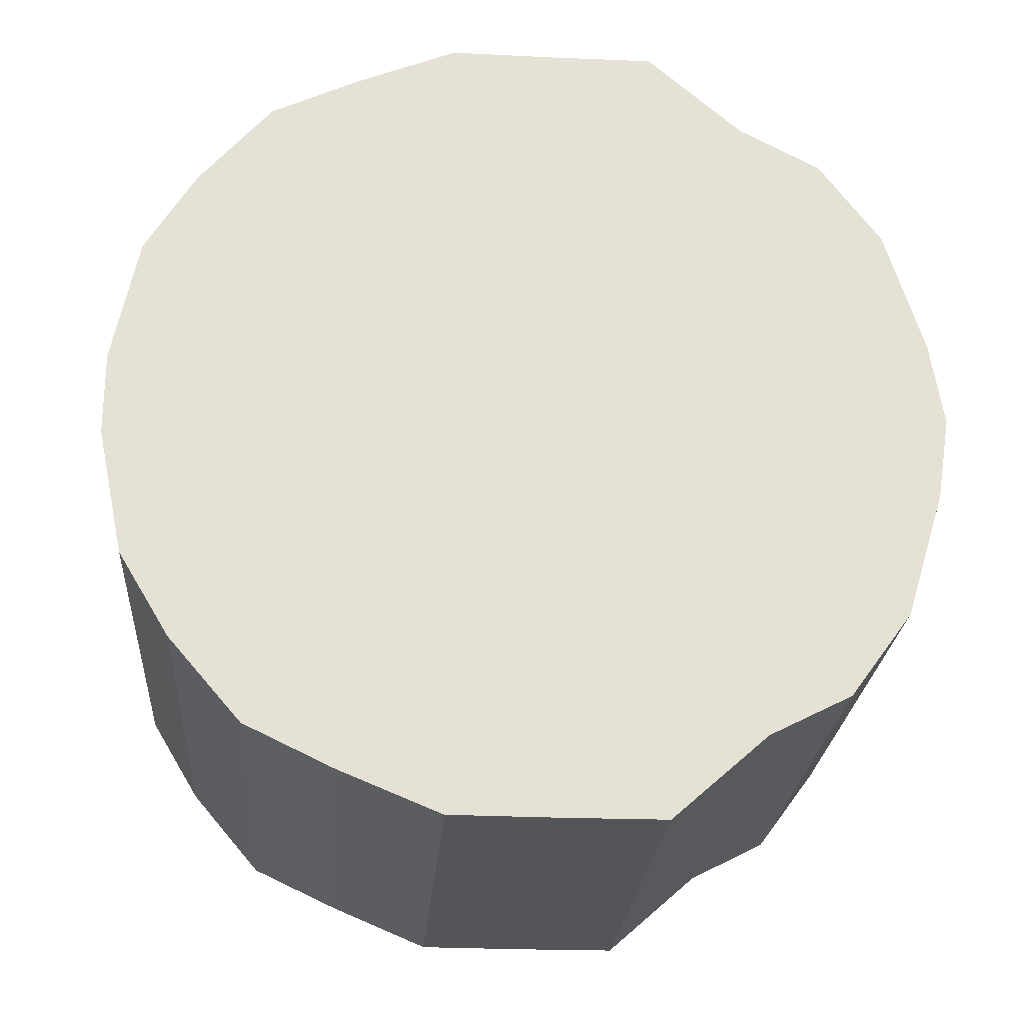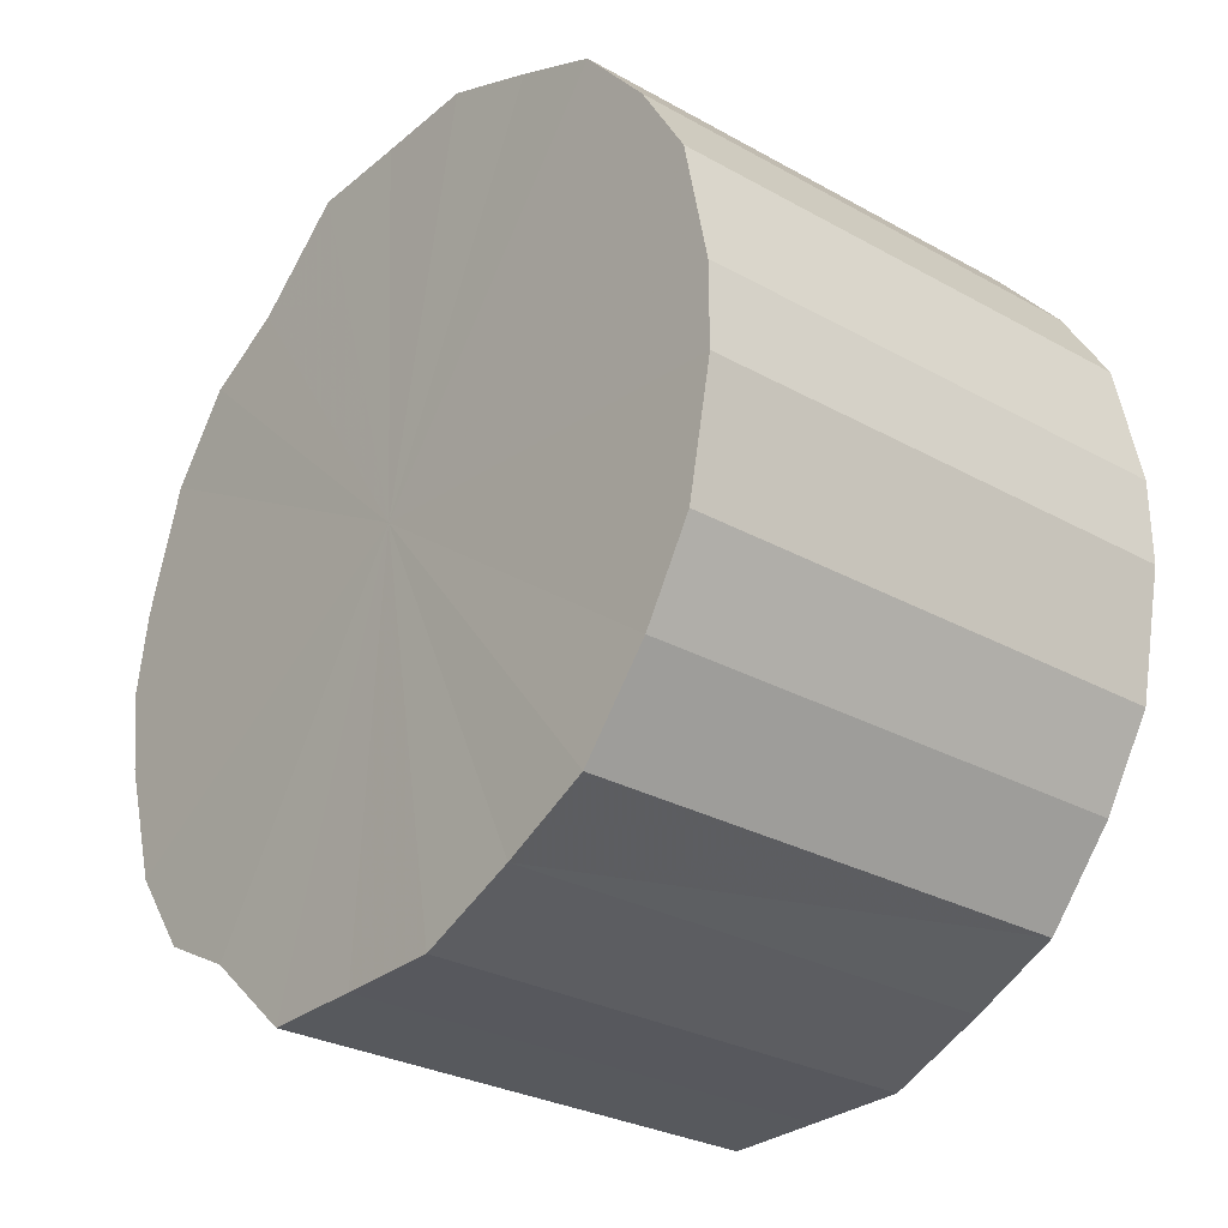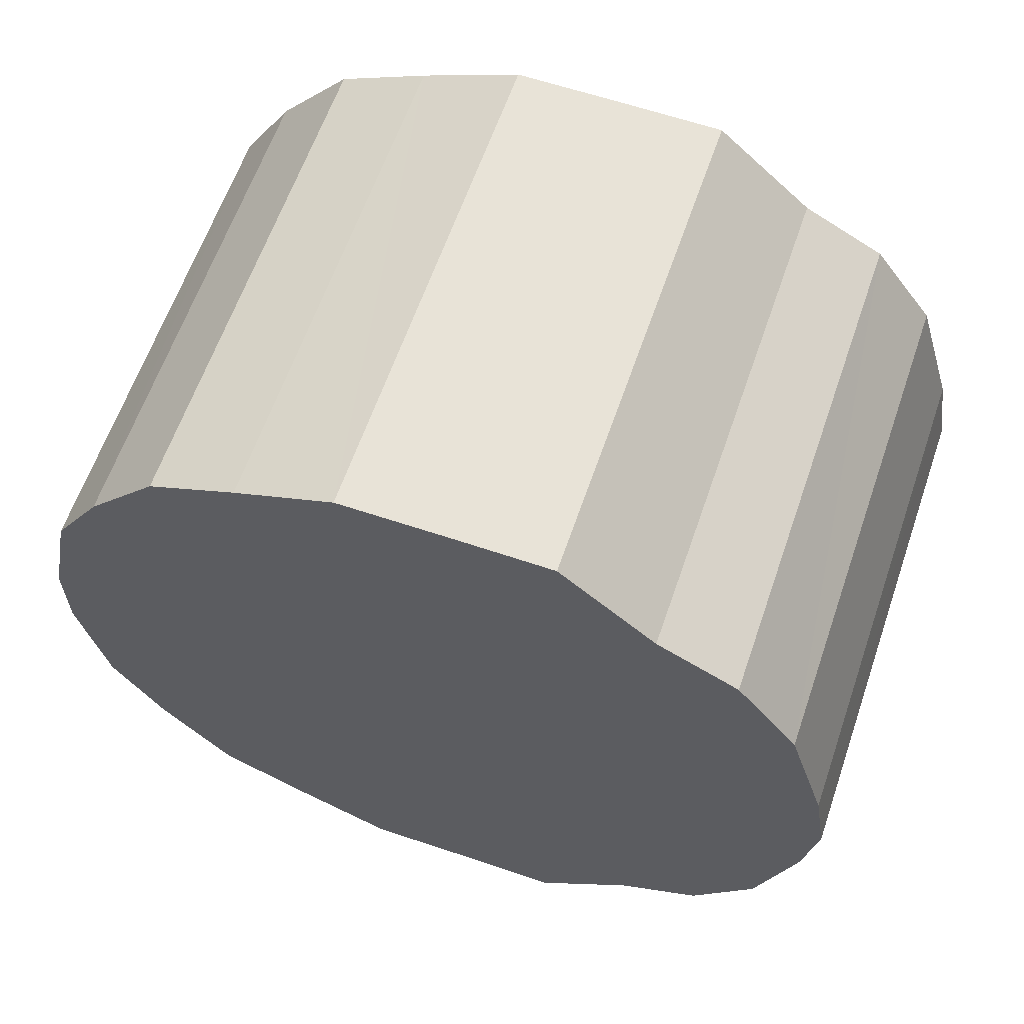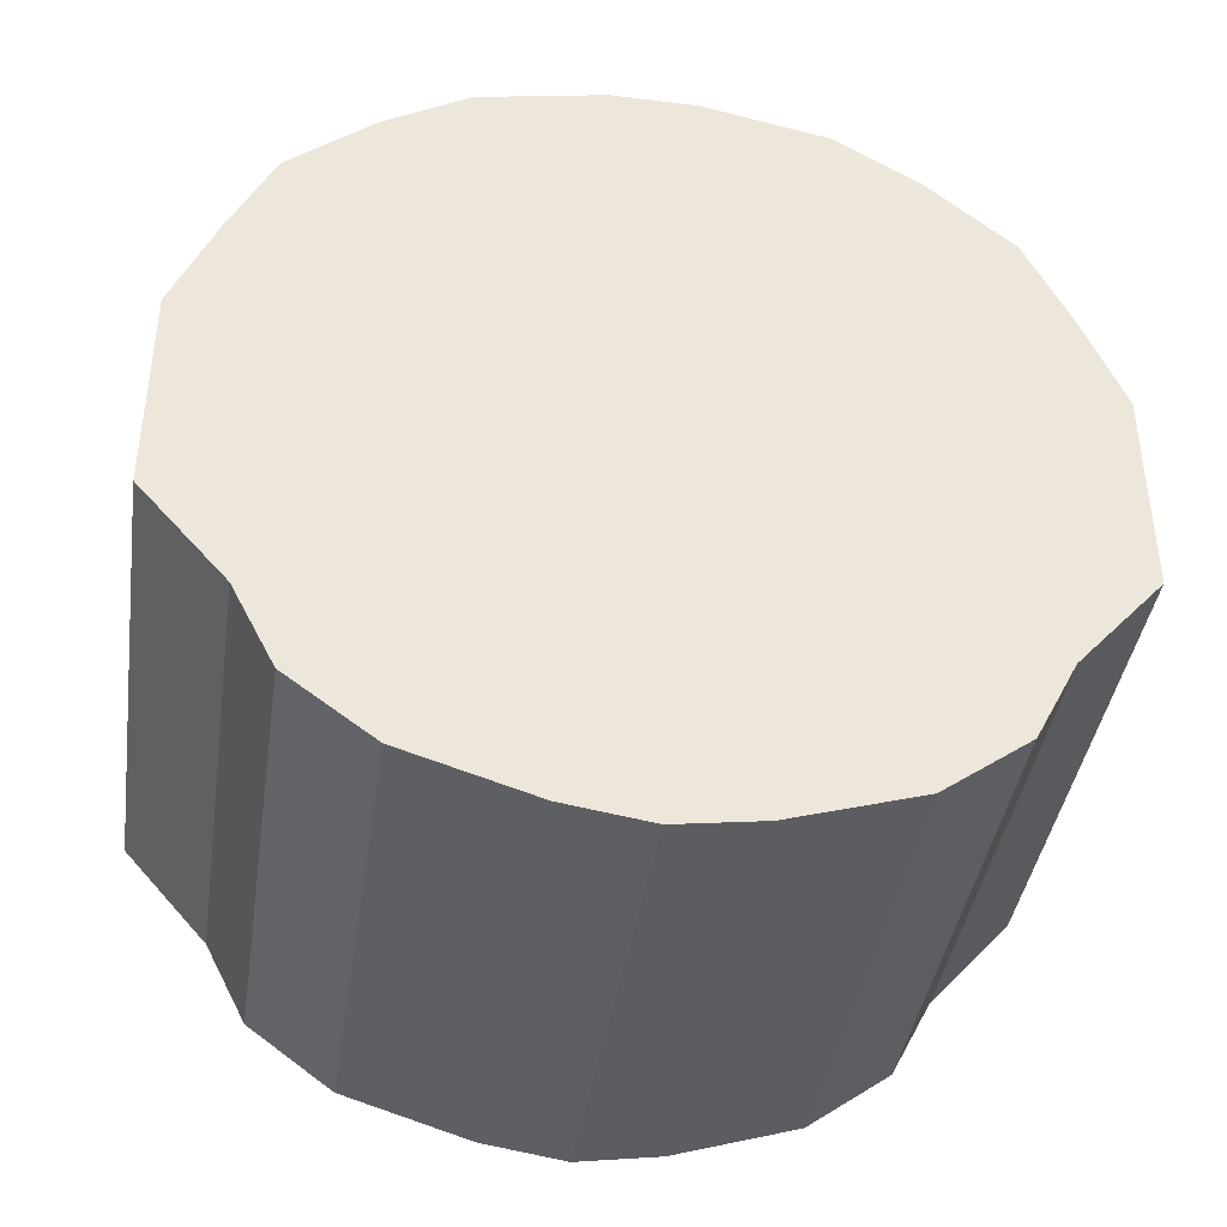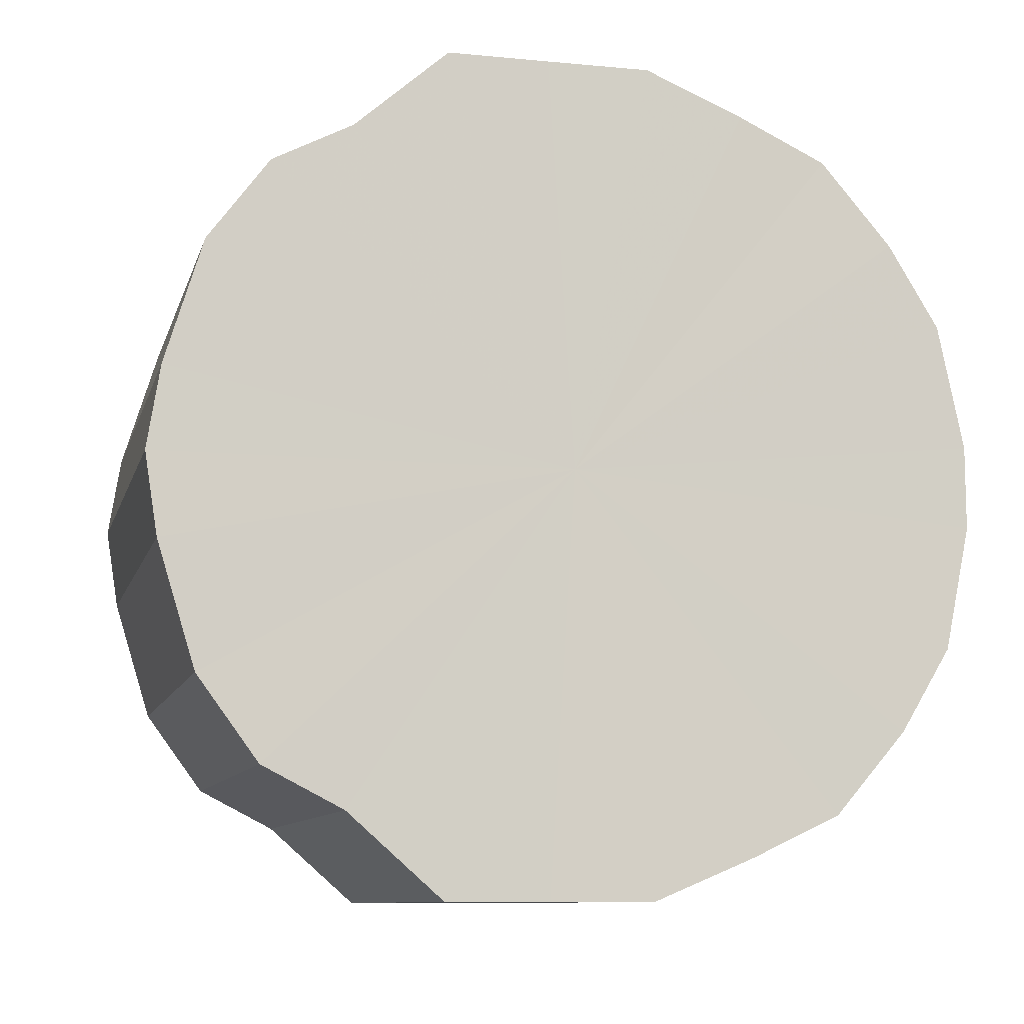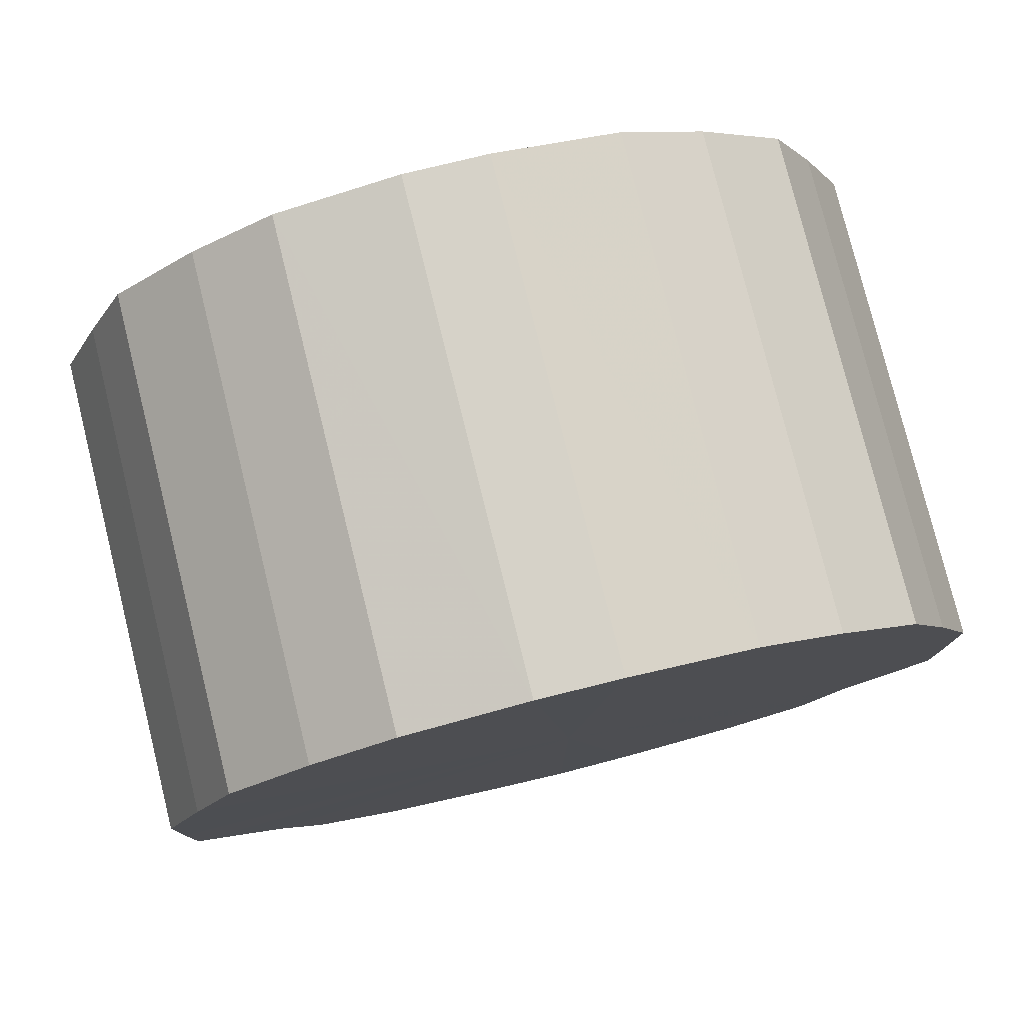
<metadata>
{"format":"obj","ext":"obj","renderer":"f3d","projection":"perspective","resolution":1024,"background":"white","views":[{"elev":-24.4,"azim":85.8,"up":"+Y"},{"elev":-29.0,"azim":-39.5,"up":"+Y"},{"elev":62.2,"azim":109.0,"up":"+Y"},{"elev":-40.6,"azim":81.6,"up":"+Z"},{"elev":-9.9,"azim":-103.9,"up":"+Y"},{"elev":78.4,"azim":76.1,"up":"+Z"}]}
</metadata>
<code>
o 12321
v 2174 1863 7.275
v 2174 1863 7.278
v 2174 1863 7.275
v 2174 1863 7.287
v 2174 1863 7.278
v 2174 1863 7.278
v 2174 1863 7.278
v 2174 1863 7.302
v 2174 1863 7.287
v 2174 1863 7.287
v 2174 1863 7.287
v 2174 1863 7.321
v 2174 1863 7.302
v 2174 1863 7.302
v 2174 1863 7.302
v 2174 1863 7.344
v 2174 1863 7.321
v 2174 1863 7.321
v 2174 1863 7.321
v 2174 1863 7.369
v 2174 1863 7.344
v 2174 1863 7.344
v 2174 1863 7.344
v 2174 1863 7.394
v 2174 1863 7.369
v 2174 1863 7.369
v 2174 1863 7.369
v 2174 1863 7.418
v 2174 1863 7.394
v 2174 1863 7.394
v 2174 1863 7.394
v 2174 1863 7.439
v 2174 1863 7.418
v 2174 1863 7.418
v 2174 1863 7.418
v 2174 1863 7.456
v 2174 1863 7.439
v 2174 1863 7.439
v 2174 1863 7.439
v 2174 1863 7.468
v 2174 1863 7.456
v 2174 1863 7.456
v 2174 1863 7.456
v 2174 1863 7.474
v 2174 1863 7.468
v 2174 1863 7.468
v 2174 1863 7.468
v 2174 1863 7.474
v 2174 1863 7.474
v 2174 1863 7.474
v 2174 1863 7.275
v 2174 1863 7.278
v 2174 1863 7.278
v 2174 1863 7.287
v 2174 1863 7.287
v 2174 1863 7.278
v 2174 1863 7.275
v 2174 1863 7.287
v 2174 1863 7.278
v 2174 1863 7.302
v 2174 1863 7.302
v 2174 1863 7.302
v 2174 1863 7.287
v 2174 1863 7.321
v 2174 1863 7.302
v 2174 1863 7.321
v 2174 1863 7.321
v 2174 1863 7.344
v 2174 1863 7.321
v 2174 1863 7.369
v 2174 1863 7.344
v 2174 1863 7.344
v 2174 1863 7.344
v 2174 1863 7.394
v 2174 1863 7.369
v 2174 1863 7.418
v 2174 1863 7.394
v 2174 1863 7.369
v 2174 1863 7.369
v 2174 1863 7.439
v 2174 1863 7.418
v 2174 1863 7.456
v 2174 1863 7.439
v 2174 1863 7.394
v 2174 1863 7.394
v 2174 1863 7.468
v 2174 1863 7.456
v 2174 1863 7.474
v 2174 1863 7.468
v 2174 1863 7.418
v 2174 1863 7.418
v 2174 1863 7.474
v 2174 1863 7.474
v 2174 1863 7.468
v 2174 1863 7.474
v 2174 1863 7.439
v 2174 1863 7.439
v 2174 1863 7.456
v 2174 1863 7.468
v 2174 1863 7.456
v 2174 1863 7.375
v 2174 1863 7.278
v 2174 1863 7.275
v 2174 1863 7.287
v 2174 1863 7.278
v 2174 1863 7.302
v 2174 1863 7.287
v 2174 1863 7.321
v 2174 1863 7.302
v 2174 1863 7.344
v 2174 1863 7.321
v 2174 1863 7.369
v 2174 1863 7.344
v 2174 1863 7.394
v 2174 1863 7.369
v 2174 1863 7.418
v 2174 1863 7.394
v 2174 1863 7.439
v 2174 1863 7.418
v 2174 1863 7.456
v 2174 1863 7.439
v 2174 1863 7.468
v 2174 1863 7.456
v 2174 1863 7.474
v 2174 1863 7.468
v 2174 1863 7.474
v 2174 1863 7.375
v 2174 1863 7.275
v 2174 1863 7.278
v 2174 1863 7.278
v 2174 1863 7.287
v 2174 1863 7.287
v 2174 1863 7.302
v 2174 1863 7.302
v 2174 1863 7.321
v 2174 1863 7.321
v 2174 1863 7.344
v 2174 1863 7.344
v 2174 1863 7.369
v 2174 1863 7.369
v 2174 1863 7.394
v 2174 1863 7.394
v 2174 1863 7.418
v 2174 1863 7.418
v 2174 1863 7.439
v 2174 1863 7.439
v 2174 1863 7.456
v 2174 1863 7.456
v 2174 1863 7.468
v 2174 1863 7.468
v 2174 1863 7.474
v 2174 1863 7.474
f 1 2 3
f 2 4 5
f 6 1 7
f 4 8 9
f 10 6 11
f 8 12 13
f 14 10 15
f 12 16 17
f 18 14 19
f 16 20 21
f 22 18 23
f 20 24 25
f 26 22 27
f 24 28 29
f 30 26 31
f 28 32 33
f 34 30 35
f 32 36 37
f 38 34 39
f 36 40 41
f 42 38 43
f 40 44 45
f 46 42 47
f 44 48 49
f 48 46 50
f 51 52 53
f 53 54 55
f 56 57 51
f 58 59 56
f 55 60 61
f 62 63 58
f 64 65 62
f 61 66 67
f 68 69 64
f 70 71 68
f 67 72 73
f 74 75 70
f 76 77 74
f 73 78 79
f 80 81 76
f 82 83 80
f 79 84 85
f 86 87 82
f 88 89 86
f 85 90 91
f 92 93 88
f 94 95 92
f 91 96 97
f 98 99 94
f 97 100 98
f 101 102 103
f 101 104 102
f 101 103 105
f 101 106 104
f 101 105 107
f 101 108 106
f 101 107 109
f 101 110 108
f 101 109 111
f 101 112 110
f 101 111 113
f 101 114 112
f 101 113 115
f 101 116 114
f 101 115 117
f 101 118 116
f 101 117 119
f 101 120 118
f 101 119 121
f 101 122 120
f 101 121 123
f 101 124 122
f 101 123 125
f 101 126 124
f 101 125 126
f 127 128 129
f 127 130 128
f 127 129 131
f 127 132 130
f 127 131 133
f 127 134 132
f 127 133 135
f 127 136 134
f 127 135 137
f 127 138 136
f 127 137 139
f 127 140 138
f 127 139 141
f 127 142 140
f 127 141 143
f 127 144 142
f 127 143 145
f 127 146 144
f 127 145 147
f 127 148 146
f 127 147 149
f 127 150 148
f 127 149 151
f 127 152 150
f 127 151 152

</code>
